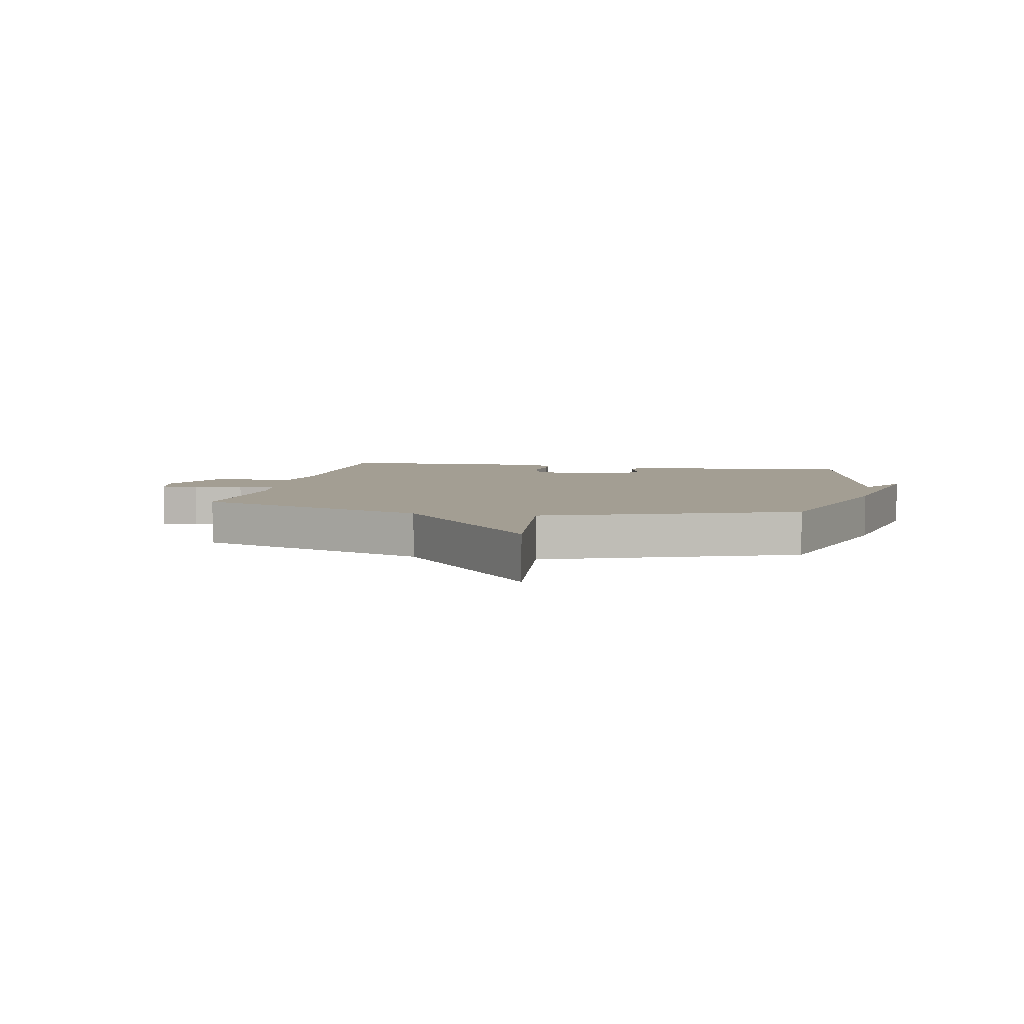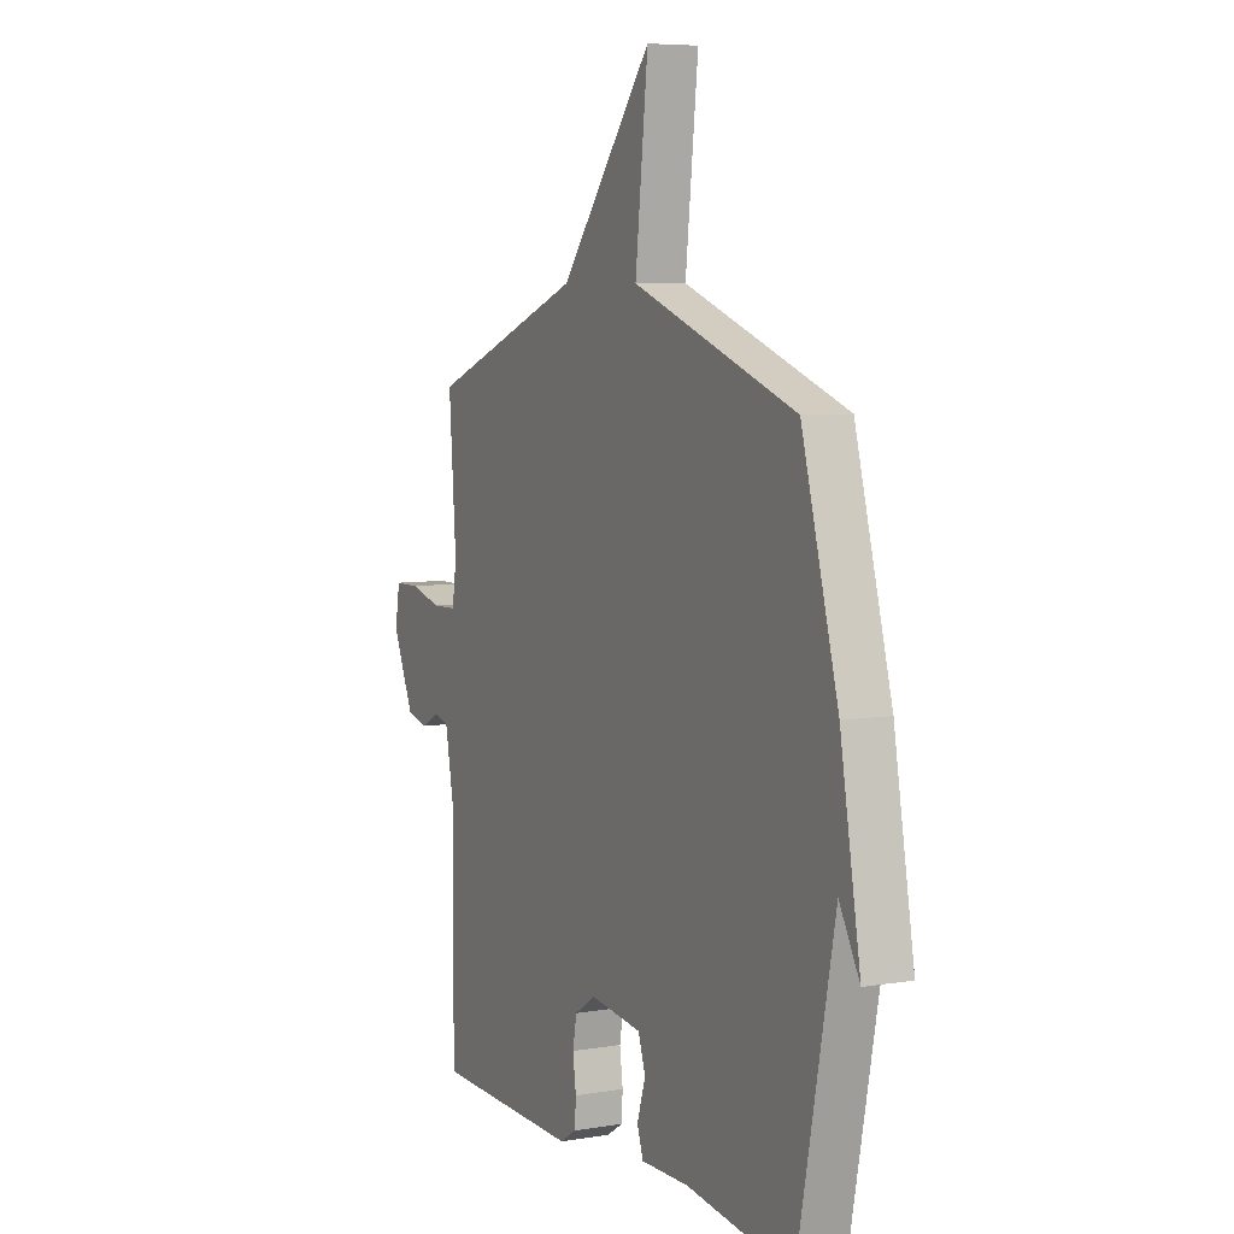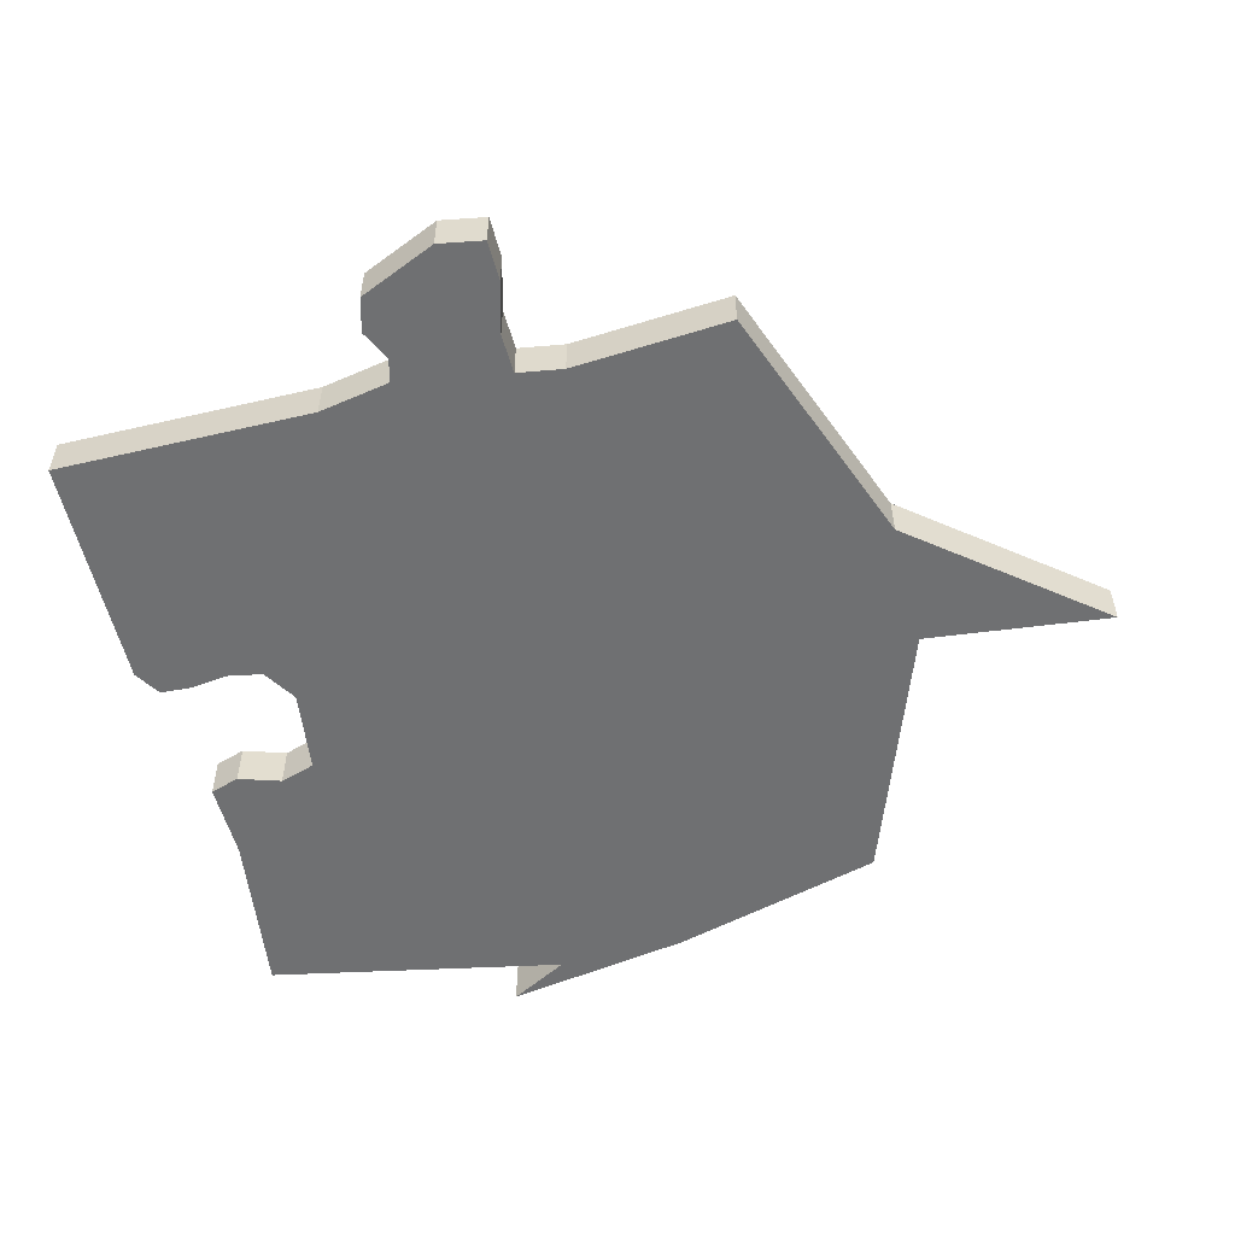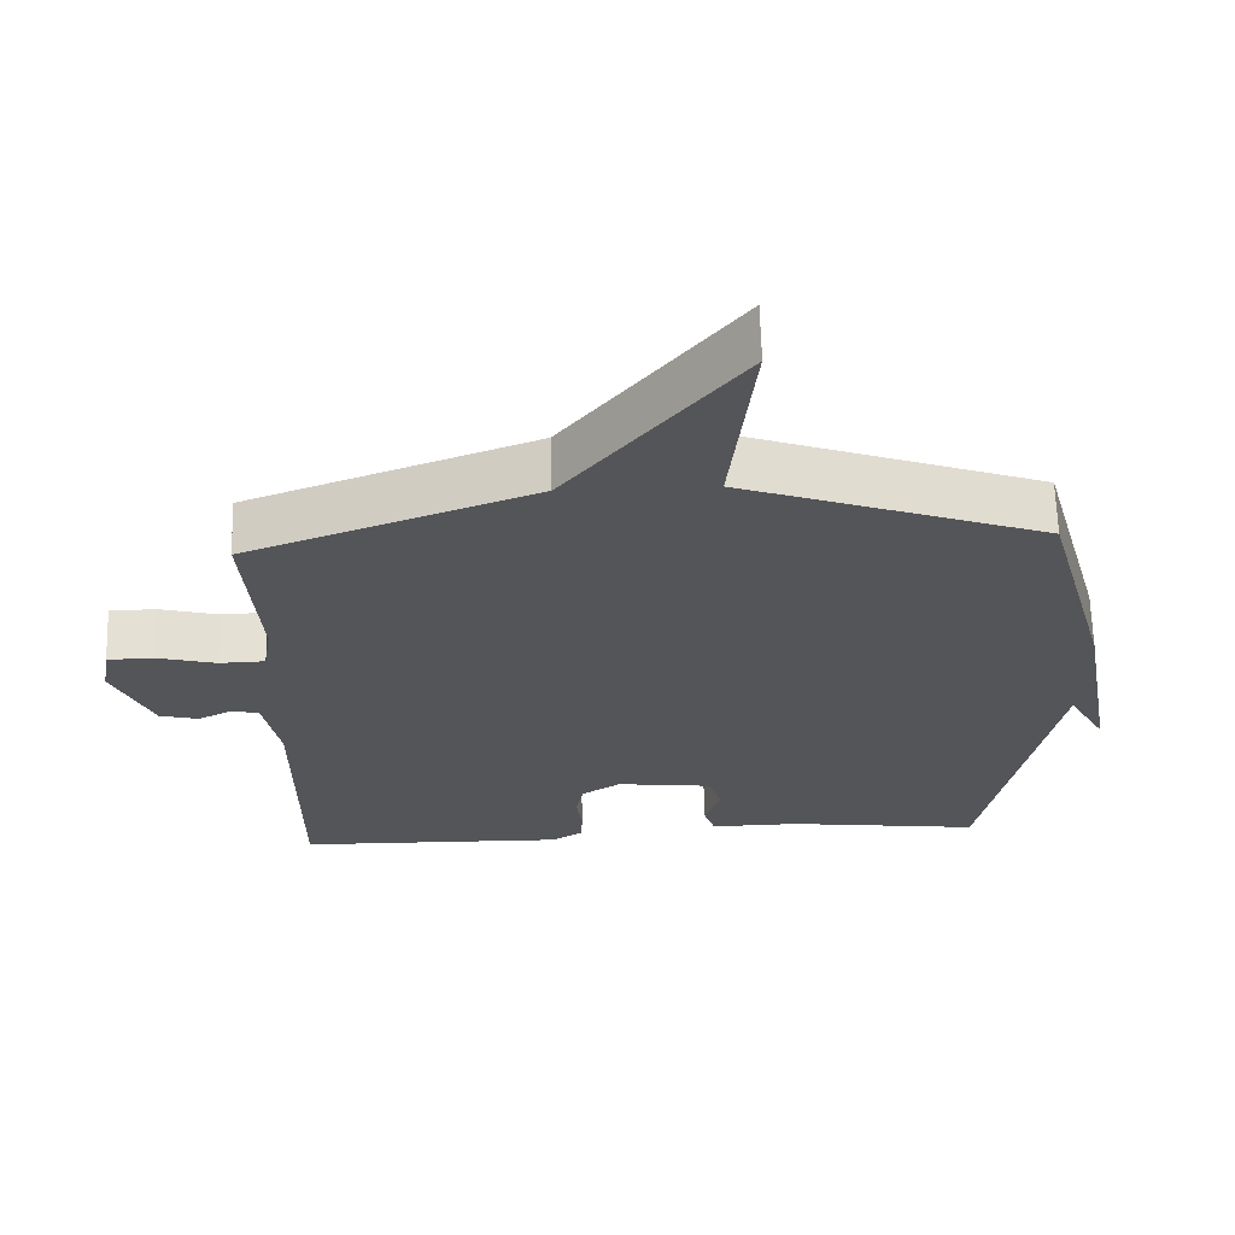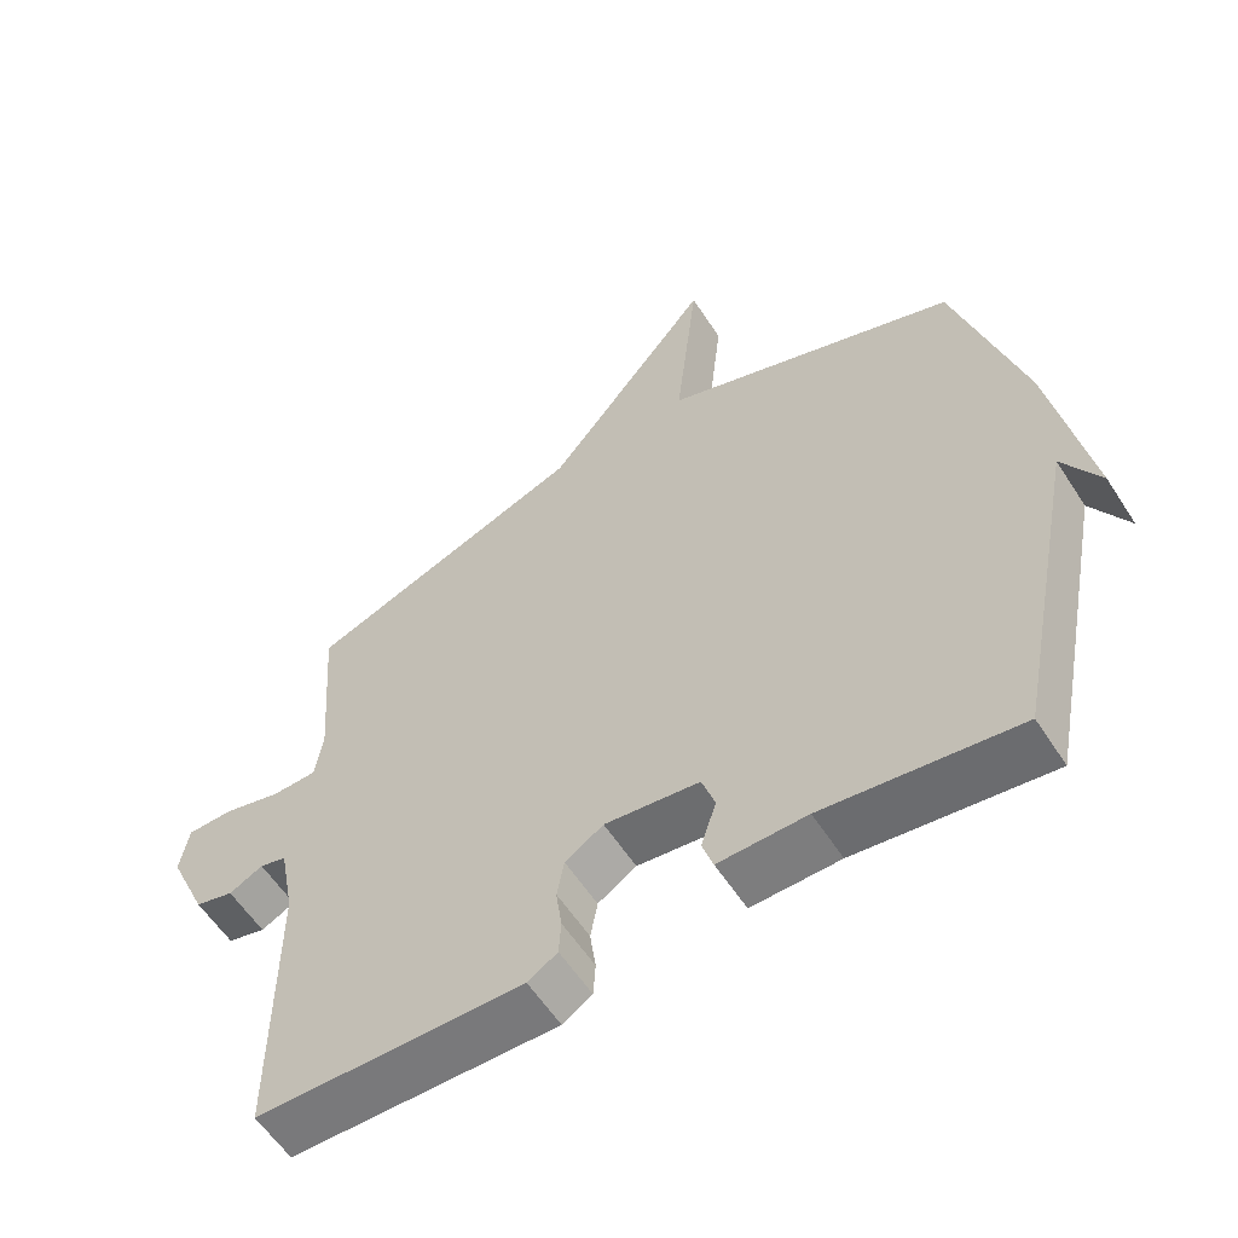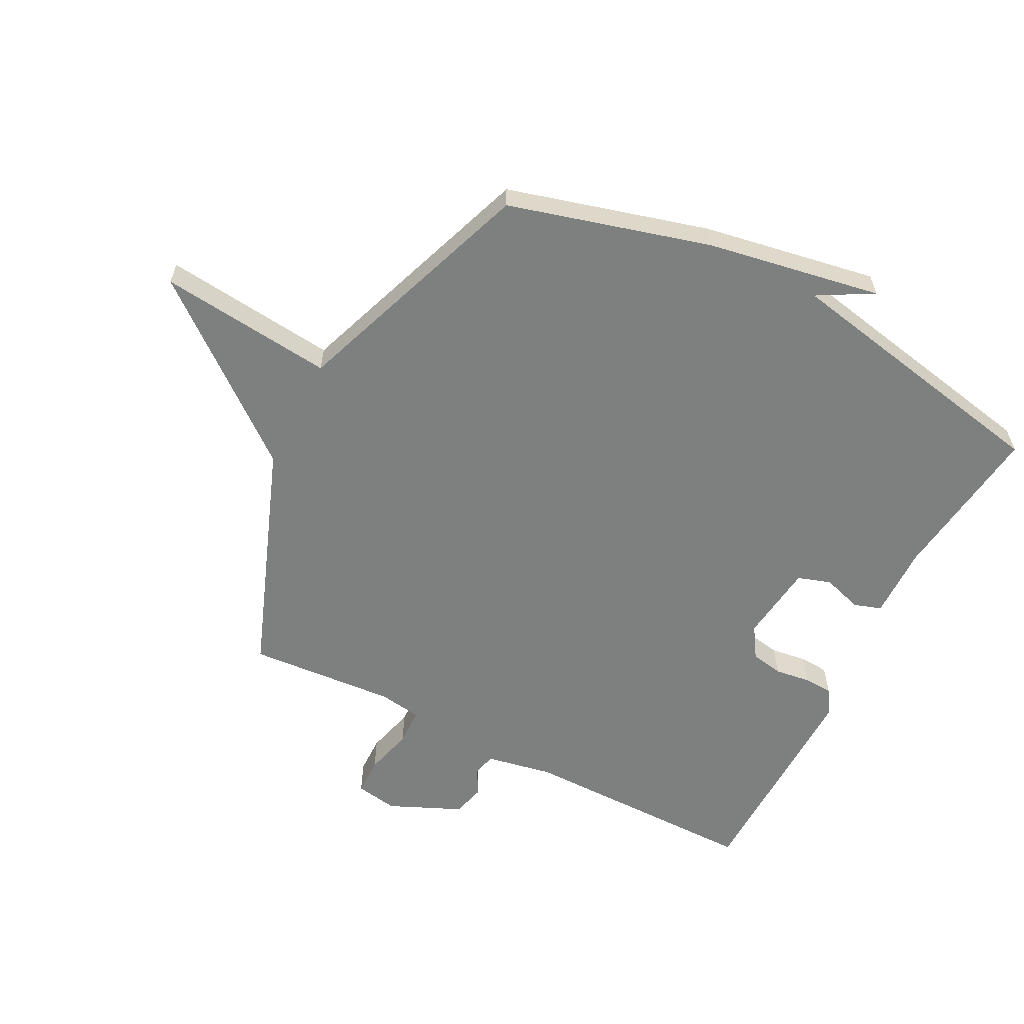
<metadata>
{"format":"obj","ext":"obj","renderer":"f3d","projection":"perspective","resolution":1024,"background":"white","views":[{"elev":5.2,"azim":11.0,"up":"+Y"},{"elev":6.5,"azim":63.6,"up":"+Z"},{"elev":-54.9,"azim":-76.0,"up":"+Y"},{"elev":65.2,"azim":-1.6,"up":"+Z"},{"elev":-58.5,"azim":32.7,"up":"+Z"},{"elev":-59.6,"azim":62.8,"up":"+Y"}]}
</metadata>
<code>
v -0.5 0.07 0.5
v -0.111 0.07 0.647
v 0.121 0.07 0.938
v 0.089 0.07 0.647
v 0.5 0.07 0.5
v 0.592 0.07 0.166
v 0.643 0.07 -0.125
v 0.592 0.07 -0.034
v 0.5 0.07 -0.5
v 0.233 0.07 -0.466
v 0.111 0.07 -0.468
v 0.096 0.07 -0.422
v 0.117 0.07 -0.356
v 0.099 0.07 -0.301
v -0.032 0.07 -0.285
v -0.085 0.07 -0.319
v -0.095 0.07 -0.373
v -0.087 0.07 -0.432
v -0.09 0.07 -0.481
v -0.131 0.07 -0.507
v -0.5 0.07 -0.5
v -0.499 0.07 -0.1
v -0.52 0.07 0.011
v -0.557 0.07 0.021
v -0.604 0.07 -0.003
v -0.657 0.07 0.011
v -0.71 0.07 0.131
v -0.698 0.07 0.201
v -0.635 0.07 0.202
v -0.555 0.07 0.181
v -0.493 0.07 0.183
v -0.482 0.07 0.254
v -0.5 0 0.5
v -0.111 0 0.647
v 0.121 0 0.938
v 0.089 0 0.647
v 0.5 0 0.5
v 0.592 0 0.166
v 0.643 0 -0.125
v 0.592 0 -0.034
v 0.5 0 -0.5
v 0.233 0 -0.466
v 0.111 0 -0.468
v 0.096 0 -0.422
v 0.117 0 -0.356
v 0.099 0 -0.301
v -0.032 0 -0.285
v -0.085 0 -0.319
v -0.095 0 -0.373
v -0.087 0 -0.432
v -0.09 0 -0.481
v -0.131 0 -0.507
v -0.5 0 -0.5
v -0.499 0 -0.1
v -0.52 0 0.011
v -0.557 0 0.021
v -0.604 0 -0.003
v -0.657 0 0.011
v -0.71 0 0.131
v -0.698 0 0.201
v -0.635 0 0.202
v -0.555 0 0.181
v -0.493 0 0.183
v -0.482 0 0.254
f 28 29 30
f 27 28 30
f 26 27 30
f 25 26 30
f 24 25 30
f 23 24 30 31
f 22 23 31
f 22 31 32
f 21 22 32
f 20 21 32
f 19 20 32
f 18 19 32
f 17 18 32
f 10 11 12 13
f 10 13 14
f 9 10 14
f 8 9 14
f 5 6 7 8
f 8 14 15
f 5 8 15
f 4 5 15
f 4 15 16
f 3 4 16
f 2 3 16
f 16 17 32
f 2 16 32
f 1 2 32
f 62 61 60
f 62 60 59
f 62 59 58
f 62 58 57
f 62 57 56
f 63 62 56 55
f 63 55 54
f 64 63 54
f 64 54 53
f 64 53 52
f 64 52 51
f 64 51 50
f 64 50 49
f 45 44 43 42
f 46 45 42
f 46 42 41
f 46 41 40
f 40 39 38 37
f 47 46 40
f 47 40 37
f 47 37 36
f 48 47 36
f 48 36 35
f 48 35 34
f 64 49 48
f 64 48 34
f 64 34 33
f 1 33 34 2
f 2 34 35 3
f 3 35 36 4
f 4 36 37 5
f 5 37 38 6
f 6 38 39 7
f 7 39 40 8
f 8 40 41 9
f 9 41 42 10
f 10 42 43 11
f 11 43 44 12
f 12 44 45 13
f 13 45 46 14
f 14 46 47 15
f 15 47 48 16
f 16 48 49 17
f 17 49 50 18
f 18 50 51 19
f 19 51 52 20
f 20 52 53 21
f 21 53 54 22
f 22 54 55 23
f 23 55 56 24
f 24 56 57 25
f 25 57 58 26
f 26 58 59 27
f 27 59 60 28
f 28 60 61 29
f 29 61 62 30
f 30 62 63 31
f 31 63 64 32
f 32 64 33 1

</code>
